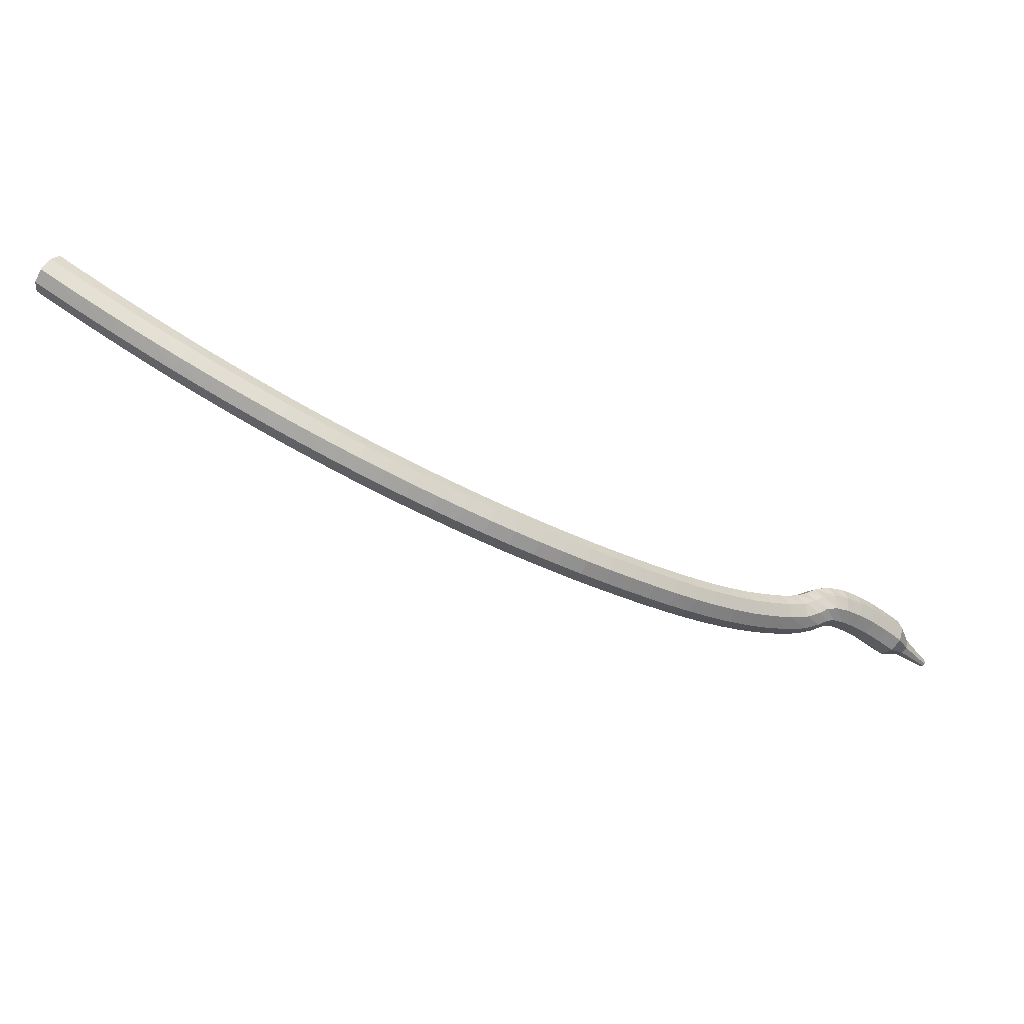
<metadata>
{"format":"obj","ext":"obj","renderer":"f3d","projection":"perspective","resolution":1024,"background":"white","views":[{"elev":-40.5,"azim":-167.0,"up":"+Z"}]}
</metadata>
<code>
g tube1
v 159.5 153.5 175.9
v 160.1 153.4 175.2
v 160.6 152.8 174.8
v 160.9 152 175
v 160.8 151.4 175.5
v 160.3 151.2 176.2
v 159.8 151.5 176.8
v 159.3 152.3 176.9
v 159.2 153 176.5
v 159.5 153.5 175.9
v 158.3 152.9 174.9
v 158.8 152.9 174.3
v 159.4 152.3 173.9
v 159.6 151.5 174
v 159.5 150.8 174.6
v 159.1 150.6 175.3
v 158.5 151 175.8
v 158.1 151.7 176
v 158 152.5 175.6
v 158.3 152.9 174.9
v 157 152.3 174
v 157.6 152.3 173.4
v 158.1 151.7 173
v 158.4 150.9 173.1
v 158.3 150.3 173.7
v 157.9 150.1 174.4
v 157.3 150.4 174.9
v 156.9 151.1 175.1
v 156.8 151.9 174.7
v 157 152.3 174
v 155.8 151.7 173.2
v 156.3 151.7 172.5
v 156.8 151.1 172.1
v 157.1 150.3 172.2
v 157.1 149.7 172.8
v 156.7 149.5 173.5
v 156.1 149.8 174.1
v 155.7 150.5 174.2
v 155.5 151.3 173.8
v 155.8 151.7 173.2
v 154.5 151.1 172.3
v 155 151 171.6
v 155.5 150.5 171.3
v 155.9 149.7 171.4
v 155.8 149 171.9
v 155.4 148.8 172.7
v 154.9 149.2 173.3
v 154.4 149.9 173.4
v 154.3 150.6 173
v 154.5 151.1 172.3
v 153.2 150.4 171.5
v 153.7 150.3 170.8
v 154.3 149.8 170.4
v 154.6 149 170.6
v 154.6 148.4 171.1
v 154.2 148.2 171.9
v 153.7 148.5 172.4
v 153.2 149.2 172.6
v 153 150 172.2
v 153.2 150.4 171.5
v 152 149.7 170.7
v 152.4 149.6 170
v 153 149.1 169.6
v 153.3 148.3 169.8
v 153.3 147.7 170.3
v 153 147.5 171.1
v 152.5 147.8 171.7
v 152 148.5 171.8
v 151.8 149.3 171.4
v 152 149.7 170.7
v 150.7 149 170
v 151.1 148.9 169.3
v 151.7 148.3 168.9
v 152 147.6 169
v 152.1 147 169.6
v 151.8 146.8 170.4
v 151.2 147.1 171
v 150.7 147.8 171.1
v 150.5 148.5 170.7
v 150.7 149 170
v 149.4 148.2 169.3
v 149.8 148.1 168.6
v 150.4 147.6 168.2
v 150.8 146.8 168.3
v 150.8 146.2 168.9
v 150.5 146 169.7
v 150 146.4 170.3
v 149.5 147 170.4
v 149.3 147.8 170
v 149.4 148.2 169.3
v 148.1 147.4 168.6
v 148.5 147.3 167.9
v 149.1 146.8 167.5
v 149.5 146 167.6
v 149.6 145.4 168.2
v 149.3 145.2 169
v 148.8 145.6 169.6
v 148.3 146.3 169.8
v 148 147 169.4
v 148.1 147.4 168.6
v 146.8 146.5 168
v 147.2 146.5 167.3
v 147.8 145.9 166.9
v 148.2 145.2 167
v 148.3 144.6 167.6
v 148 144.4 168.4
v 147.5 144.8 169
v 147 145.4 169.2
v 146.7 146.1 168.8
v 146.8 146.5 168
v 145.5 145.7 167.5
v 145.9 145.6 166.7
v 146.5 145 166.3
v 146.9 144.3 166.4
v 147 143.8 167.1
v 146.8 143.6 167.9
v 146.3 143.9 168.5
v 145.8 144.6 168.6
v 145.5 145.3 168.2
v 145.5 145.7 167.5
v 144.3 144.7 167
v 144.6 144.7 166.2
v 145.2 144.1 165.8
v 145.6 143.4 165.9
v 145.8 142.9 166.6
v 145.6 142.7 167.4
v 145.1 143 168
v 144.6 143.7 168.1
v 144.2 144.4 167.7
v 144.3 144.7 167
v 143 143.8 166.5
v 143.3 143.7 165.7
v 143.9 143.2 165.3
v 144.3 142.5 165.5
v 144.5 141.9 166.1
v 144.3 141.8 166.9
v 143.9 142.1 167.5
v 143.3 142.8 167.7
v 143 143.4 167.3
v 143 143.8 166.5
v 141.7 142.8 166.1
v 142 142.7 165.3
v 142.6 142.2 164.9
v 143.1 141.5 165
v 143.3 141 165.7
v 143.1 140.9 166.5
v 142.7 141.2 167.1
v 142.1 141.8 167.3
v 141.7 142.5 166.9
v 141.7 142.8 166.1
v 140.4 141.8 165.7
v 140.7 141.7 164.9
v 141.3 141.2 164.5
v 141.8 140.5 164.7
v 142 140 165.3
v 141.9 139.9 166.1
v 141.5 140.2 166.8
v 140.9 140.9 166.9
v 140.5 141.5 166.5
v 140.4 141.8 165.7
v 139.2 140.8 165.4
v 139.5 140.6 164.6
v 140 140.1 164.2
v 140.5 139.5 164.4
v 140.8 139 165
v 140.7 138.9 165.9
v 140.3 139.2 166.5
v 139.7 139.9 166.6
v 139.3 140.5 166.2
v 139.2 140.8 165.4
v 137.9 139.7 165.2
v 138.2 139.6 164.4
v 138.8 139.1 164
v 139.3 138.4 164.1
v 139.6 137.9 164.8
v 139.5 137.9 165.6
v 139.1 138.2 166.3
v 138.5 138.8 166.4
v 138.1 139.4 166
v 137.9 139.7 165.2
v 136.7 138.6 165
v 137 138.5 164.2
v 137.5 137.9 163.8
v 138.1 137.3 163.9
v 138.4 136.9 164.6
v 138.3 136.8 165.4
v 137.9 137.2 166.1
v 137.3 137.8 166.2
v 136.9 138.4 165.8
v 136.7 138.6 165
v 135.5 137.5 164.9
v 135.7 137.3 164.1
v 136.3 136.8 163.6
v 136.8 136.2 163.8
v 137.2 135.8 164.4
v 137.2 135.7 165.3
v 136.7 136.1 165.9
v 136.2 136.7 166.1
v 135.7 137.3 165.7
v 135.5 137.5 164.9
v 134.3 136.4 164.8
v 134.5 136.2 164
v 135.1 135.7 163.5
v 135.7 135 163.7
v 136 134.6 164.4
v 136 134.6 165.2
v 135.6 135 165.9
v 135 135.6 166
v 134.5 136.1 165.6
v 134.3 136.4 164.8
v 133.1 135.2 164.7
v 133.4 135 163.9
v 133.9 134.5 163.5
v 134.5 133.9 163.7
v 134.9 133.5 164.3
v 134.9 133.5 165.2
v 134.5 133.9 165.8
v 133.9 134.5 166
v 133.3 135 165.6
v 133.1 135.2 164.7
v 132 134 164.8
v 132.2 133.8 164
v 132.7 133.3 163.5
v 133.3 132.7 163.7
v 133.7 132.3 164.3
v 133.7 132.4 165.2
v 133.4 132.8 165.9
v 132.8 133.3 166
v 132.2 133.8 165.6
v 132 134 164.8
v 130.9 132.8 164.9
v 131 132.6 164.1
v 131.6 132.1 163.6
v 132.2 131.5 163.8
v 132.6 131.2 164.4
v 132.7 131.2 165.3
v 132.3 131.6 165.9
v 131.7 132.2 166.1
v 131.1 132.7 165.7
v 130.9 132.8 164.9
v 129.7 131.6 165
v 129.9 131.4 164.2
v 130.4 130.8 163.8
v 131.1 130.3 163.9
v 131.5 130 164.6
v 131.6 130 165.4
v 131.2 130.4 166.1
v 130.6 131 166.2
v 130 131.5 165.8
v 129.7 131.6 165
v 128.7 130.4 165.2
v 128.8 130.1 164.4
v 129.3 129.6 163.9
v 130 129 164.1
v 130.4 128.7 164.7
v 130.5 128.8 165.6
v 130.2 129.2 166.2
v 129.5 129.8 166.4
v 128.9 130.3 166
v 128.7 130.4 165.2
v 127.6 129.1 165.4
v 127.7 128.9 164.6
v 128.3 128.3 164.2
v 128.9 127.8 164.3
v 129.4 127.5 165
v 129.5 127.6 165.8
v 129.1 128.1 166.5
v 128.5 128.6 166.6
v 127.9 129 166.2
v 127.6 129.1 165.4
v 126.5 127.9 165.7
v 126.7 127.6 164.9
v 127.2 127.1 164.5
v 127.9 126.5 164.6
v 128.4 126.3 165.3
v 128.5 126.4 166.1
v 128.1 126.9 166.7
v 127.5 127.4 166.9
v 126.9 127.8 166.5
v 126.5 127.9 165.7
v 125.5 126.7 166
v 125.6 126.3 165.2
v 126.1 125.8 164.8
v 126.8 125.3 165
v 127.3 125 165.6
v 127.4 125.2 166.4
v 127.1 125.6 167.1
v 126.5 126.2 167.2
v 125.9 126.6 166.8
v 125.5 126.7 166
v 124.5 125.4 166.4
v 124.6 125.1 165.6
v 125.1 124.5 165.2
v 125.8 124 165.4
v 126.3 123.8 166
v 126.4 124 166.8
v 126.1 124.4 167.5
v 125.5 125 167.6
v 124.9 125.4 167.2
v 124.5 125.4 166.4
v 123.5 124.2 166.8
v 123.6 123.9 166.1
v 124 123.3 165.7
v 124.7 122.8 165.8
v 125.2 122.6 166.4
v 125.4 122.7 167.3
v 125.1 123.3 167.9
v 124.5 123.8 168
v 123.9 124.2 167.6
v 123.5 124.2 166.8
v 122.5 123.1 167.4
v 122.5 122.7 166.6
v 123 122.1 166.2
v 123.6 121.6 166.3
v 124.2 121.3 166.9
v 124.4 121.6 167.8
v 124.1 122.1 168.4
v 123.5 122.7 168.5
v 122.9 123.1 168.1
v 122.5 123.1 167.4
v 121.4 121.9 167.9
v 121.4 121.5 167.2
v 121.9 120.9 166.8
v 122.5 120.4 166.9
v 123.1 120.2 167.5
v 123.3 120.4 168.3
v 123.1 120.9 168.9
v 122.5 121.5 169.1
v 121.8 121.9 168.7
v 121.4 121.9 167.9
v 120.5 121 168.5
v 120.4 120.6 167.8
v 120.8 119.9 167.4
v 121.4 119.3 167.5
v 122 119.1 168.1
v 122.2 119.3 168.9
v 122.1 119.9 169.5
v 121.6 120.6 169.6
v 120.9 121 169.2
v 120.5 121 168.5
v 119.9 120.5 169
v 119.7 120.1 168.3
v 119.9 119.3 168
v 120.4 118.6 168.1
v 121 118.3 168.7
v 121.3 118.6 169.4
v 121.3 119.2 170
v 120.9 120 170.1
v 120.3 120.5 169.7
v 119.9 120.5 169
v 119.3 120.3 169.4
v 119.1 119.9 168.7
v 119.3 119.1 168.3
v 119.8 118.4 168.5
v 120.3 118 169.1
v 120.6 118.2 169.8
v 120.7 118.9 170.4
v 120.3 119.6 170.5
v 119.8 120.2 170.1
v 119.3 120.3 169.4
v 118.6 119.8 169.7
v 118.6 119.4 169
v 118.9 118.8 168.6
v 119.5 118.1 168.7
v 120 117.8 169.3
v 120.2 118 170.1
v 120 118.6 170.7
v 119.5 119.3 170.9
v 119 119.8 170.5
v 118.6 119.8 169.7
v 117.8 119.1 169.9
v 117.9 118.8 169.2
v 118.4 118.2 168.7
v 119.1 117.7 168.9
v 119.5 117.4 169.5
v 119.7 117.5 170.4
v 119.3 118 171
v 118.7 118.6 171.2
v 118.1 119 170.7
v 117.8 119.1 169.9
v 117 118.1 170.1
v 117.2 117.8 169.3
v 117.8 117.4 168.9
v 118.4 116.9 169
v 118.9 116.6 169.7
v 119 116.7 170.5
v 118.6 117.1 171.2
v 117.9 117.6 171.3
v 117.3 118 170.9
v 117 118.1 170.1
v 116.2 117 170.2
v 116.4 116.8 169.4
v 117 116.4 169
v 117.7 115.9 169.1
v 118.2 115.6 169.8
v 118.2 115.6 170.7
v 117.8 116 171.3
v 117.1 116.5 171.5
v 116.5 116.9 171
v 116.2 117 170.2
v 115.4 115.8 170.3
v 115.7 115.7 169.5
v 116.3 115.2 169
v 117 114.8 169.2
v 117.5 114.5 169.8
v 117.5 114.5 170.7
v 117 114.8 171.3
v 116.3 115.2 171.5
v 115.7 115.7 171.1
v 115.4 115.8 170.3
v 114.7 114.6 170.2
v 114.9 114.5 169.4
v 115.5 114.1 169
v 116.2 113.6 169.1
v 116.7 113.3 169.8
v 116.7 113.3 170.7
v 116.2 113.6 171.3
v 115.5 114 171.5
v 114.9 114.4 171
v 114.7 114.6 170.2
v 114.4 113.1 170.2
v 114.6 113.1 169.8
v 114.9 112.9 169.5
v 115.3 112.7 169.6
v 115.5 112.5 169.9
v 115.5 112.5 170.4
v 115.2 112.6 170.7
v 114.9 112.8 170.8
v 114.6 113 170.6
v 114.4 113.1 170.2
v 114 112 170.1
v 114.1 111.9 169.8
v 114.3 111.8 169.7
v 114.5 111.7 169.7
v 114.6 111.6 169.9
v 114.6 111.5 170.2
v 114.5 111.6 170.4
v 114.2 111.8 170.5
v 114 111.9 170.3
v 114 112 170.1
v 113.5 110.9 170
v 113.5 110.9 169.8
v 113.7 110.8 169.7
v 113.8 110.7 169.8
v 113.9 110.6 169.9
v 113.9 110.6 170.1
v 113.8 110.7 170.2
v 113.6 110.8 170.2
v 113.5 110.8 170.1
v 113.5 110.9 170
f 1 2 12
f 12 11 1
f 2 3 13
f 13 12 2
f 3 4 14
f 14 13 3
f 4 5 15
f 15 14 4
f 5 6 16
f 16 15 5
f 6 7 17
f 17 16 6
f 7 8 18
f 18 17 7
f 8 9 19
f 19 18 8
f 9 10 20
f 20 19 9
f 11 12 22
f 22 21 11
f 12 13 23
f 23 22 12
f 13 14 24
f 24 23 13
f 14 15 25
f 25 24 14
f 15 16 26
f 26 25 15
f 16 17 27
f 27 26 16
f 17 18 28
f 28 27 17
f 18 19 29
f 29 28 18
f 19 20 30
f 30 29 19
f 21 22 32
f 32 31 21
f 22 23 33
f 33 32 22
f 23 24 34
f 34 33 23
f 24 25 35
f 35 34 24
f 25 26 36
f 36 35 25
f 26 27 37
f 37 36 26
f 27 28 38
f 38 37 27
f 28 29 39
f 39 38 28
f 29 30 40
f 40 39 29
f 31 32 42
f 42 41 31
f 32 33 43
f 43 42 32
f 33 34 44
f 44 43 33
f 34 35 45
f 45 44 34
f 35 36 46
f 46 45 35
f 36 37 47
f 47 46 36
f 37 38 48
f 48 47 37
f 38 39 49
f 49 48 38
f 39 40 50
f 50 49 39
f 41 42 52
f 52 51 41
f 42 43 53
f 53 52 42
f 43 44 54
f 54 53 43
f 44 45 55
f 55 54 44
f 45 46 56
f 56 55 45
f 46 47 57
f 57 56 46
f 47 48 58
f 58 57 47
f 48 49 59
f 59 58 48
f 49 50 60
f 60 59 49
f 51 52 62
f 62 61 51
f 52 53 63
f 63 62 52
f 53 54 64
f 64 63 53
f 54 55 65
f 65 64 54
f 55 56 66
f 66 65 55
f 56 57 67
f 67 66 56
f 57 58 68
f 68 67 57
f 58 59 69
f 69 68 58
f 59 60 70
f 70 69 59
f 61 62 72
f 72 71 61
f 62 63 73
f 73 72 62
f 63 64 74
f 74 73 63
f 64 65 75
f 75 74 64
f 65 66 76
f 76 75 65
f 66 67 77
f 77 76 66
f 67 68 78
f 78 77 67
f 68 69 79
f 79 78 68
f 69 70 80
f 80 79 69
f 71 72 82
f 82 81 71
f 72 73 83
f 83 82 72
f 73 74 84
f 84 83 73
f 74 75 85
f 85 84 74
f 75 76 86
f 86 85 75
f 76 77 87
f 87 86 76
f 77 78 88
f 88 87 77
f 78 79 89
f 89 88 78
f 79 80 90
f 90 89 79
f 81 82 92
f 92 91 81
f 82 83 93
f 93 92 82
f 83 84 94
f 94 93 83
f 84 85 95
f 95 94 84
f 85 86 96
f 96 95 85
f 86 87 97
f 97 96 86
f 87 88 98
f 98 97 87
f 88 89 99
f 99 98 88
f 89 90 100
f 100 99 89
f 91 92 102
f 102 101 91
f 92 93 103
f 103 102 92
f 93 94 104
f 104 103 93
f 94 95 105
f 105 104 94
f 95 96 106
f 106 105 95
f 96 97 107
f 107 106 96
f 97 98 108
f 108 107 97
f 98 99 109
f 109 108 98
f 99 100 110
f 110 109 99
f 101 102 112
f 112 111 101
f 102 103 113
f 113 112 102
f 103 104 114
f 114 113 103
f 104 105 115
f 115 114 104
f 105 106 116
f 116 115 105
f 106 107 117
f 117 116 106
f 107 108 118
f 118 117 107
f 108 109 119
f 119 118 108
f 109 110 120
f 120 119 109
f 111 112 122
f 122 121 111
f 112 113 123
f 123 122 112
f 113 114 124
f 124 123 113
f 114 115 125
f 125 124 114
f 115 116 126
f 126 125 115
f 116 117 127
f 127 126 116
f 117 118 128
f 128 127 117
f 118 119 129
f 129 128 118
f 119 120 130
f 130 129 119
f 121 122 132
f 132 131 121
f 122 123 133
f 133 132 122
f 123 124 134
f 134 133 123
f 124 125 135
f 135 134 124
f 125 126 136
f 136 135 125
f 126 127 137
f 137 136 126
f 127 128 138
f 138 137 127
f 128 129 139
f 139 138 128
f 129 130 140
f 140 139 129
f 131 132 142
f 142 141 131
f 132 133 143
f 143 142 132
f 133 134 144
f 144 143 133
f 134 135 145
f 145 144 134
f 135 136 146
f 146 145 135
f 136 137 147
f 147 146 136
f 137 138 148
f 148 147 137
f 138 139 149
f 149 148 138
f 139 140 150
f 150 149 139
f 141 142 152
f 152 151 141
f 142 143 153
f 153 152 142
f 143 144 154
f 154 153 143
f 144 145 155
f 155 154 144
f 145 146 156
f 156 155 145
f 146 147 157
f 157 156 146
f 147 148 158
f 158 157 147
f 148 149 159
f 159 158 148
f 149 150 160
f 160 159 149
f 151 152 162
f 162 161 151
f 152 153 163
f 163 162 152
f 153 154 164
f 164 163 153
f 154 155 165
f 165 164 154
f 155 156 166
f 166 165 155
f 156 157 167
f 167 166 156
f 157 158 168
f 168 167 157
f 158 159 169
f 169 168 158
f 159 160 170
f 170 169 159
f 161 162 172
f 172 171 161
f 162 163 173
f 173 172 162
f 163 164 174
f 174 173 163
f 164 165 175
f 175 174 164
f 165 166 176
f 176 175 165
f 166 167 177
f 177 176 166
f 167 168 178
f 178 177 167
f 168 169 179
f 179 178 168
f 169 170 180
f 180 179 169
f 171 172 182
f 182 181 171
f 172 173 183
f 183 182 172
f 173 174 184
f 184 183 173
f 174 175 185
f 185 184 174
f 175 176 186
f 186 185 175
f 176 177 187
f 187 186 176
f 177 178 188
f 188 187 177
f 178 179 189
f 189 188 178
f 179 180 190
f 190 189 179
f 181 182 192
f 192 191 181
f 182 183 193
f 193 192 182
f 183 184 194
f 194 193 183
f 184 185 195
f 195 194 184
f 185 186 196
f 196 195 185
f 186 187 197
f 197 196 186
f 187 188 198
f 198 197 187
f 188 189 199
f 199 198 188
f 189 190 200
f 200 199 189
f 191 192 202
f 202 201 191
f 192 193 203
f 203 202 192
f 193 194 204
f 204 203 193
f 194 195 205
f 205 204 194
f 195 196 206
f 206 205 195
f 196 197 207
f 207 206 196
f 197 198 208
f 208 207 197
f 198 199 209
f 209 208 198
f 199 200 210
f 210 209 199
f 201 202 212
f 212 211 201
f 202 203 213
f 213 212 202
f 203 204 214
f 214 213 203
f 204 205 215
f 215 214 204
f 205 206 216
f 216 215 205
f 206 207 217
f 217 216 206
f 207 208 218
f 218 217 207
f 208 209 219
f 219 218 208
f 209 210 220
f 220 219 209
f 211 212 222
f 222 221 211
f 212 213 223
f 223 222 212
f 213 214 224
f 224 223 213
f 214 215 225
f 225 224 214
f 215 216 226
f 226 225 215
f 216 217 227
f 227 226 216
f 217 218 228
f 228 227 217
f 218 219 229
f 229 228 218
f 219 220 230
f 230 229 219
f 221 222 232
f 232 231 221
f 222 223 233
f 233 232 222
f 223 224 234
f 234 233 223
f 224 225 235
f 235 234 224
f 225 226 236
f 236 235 225
f 226 227 237
f 237 236 226
f 227 228 238
f 238 237 227
f 228 229 239
f 239 238 228
f 229 230 240
f 240 239 229
f 231 232 242
f 242 241 231
f 232 233 243
f 243 242 232
f 233 234 244
f 244 243 233
f 234 235 245
f 245 244 234
f 235 236 246
f 246 245 235
f 236 237 247
f 247 246 236
f 237 238 248
f 248 247 237
f 238 239 249
f 249 248 238
f 239 240 250
f 250 249 239
f 241 242 252
f 252 251 241
f 242 243 253
f 253 252 242
f 243 244 254
f 254 253 243
f 244 245 255
f 255 254 244
f 245 246 256
f 256 255 245
f 246 247 257
f 257 256 246
f 247 248 258
f 258 257 247
f 248 249 259
f 259 258 248
f 249 250 260
f 260 259 249
f 251 252 262
f 262 261 251
f 252 253 263
f 263 262 252
f 253 254 264
f 264 263 253
f 254 255 265
f 265 264 254
f 255 256 266
f 266 265 255
f 256 257 267
f 267 266 256
f 257 258 268
f 268 267 257
f 258 259 269
f 269 268 258
f 259 260 270
f 270 269 259
f 261 262 272
f 272 271 261
f 262 263 273
f 273 272 262
f 263 264 274
f 274 273 263
f 264 265 275
f 275 274 264
f 265 266 276
f 276 275 265
f 266 267 277
f 277 276 266
f 267 268 278
f 278 277 267
f 268 269 279
f 279 278 268
f 269 270 280
f 280 279 269
f 271 272 282
f 282 281 271
f 272 273 283
f 283 282 272
f 273 274 284
f 284 283 273
f 274 275 285
f 285 284 274
f 275 276 286
f 286 285 275
f 276 277 287
f 287 286 276
f 277 278 288
f 288 287 277
f 278 279 289
f 289 288 278
f 279 280 290
f 290 289 279
f 281 282 292
f 292 291 281
f 282 283 293
f 293 292 282
f 283 284 294
f 294 293 283
f 284 285 295
f 295 294 284
f 285 286 296
f 296 295 285
f 286 287 297
f 297 296 286
f 287 288 298
f 298 297 287
f 288 289 299
f 299 298 288
f 289 290 300
f 300 299 289
f 291 292 302
f 302 301 291
f 292 293 303
f 303 302 292
f 293 294 304
f 304 303 293
f 294 295 305
f 305 304 294
f 295 296 306
f 306 305 295
f 296 297 307
f 307 306 296
f 297 298 308
f 308 307 297
f 298 299 309
f 309 308 298
f 299 300 310
f 310 309 299
f 301 302 312
f 312 311 301
f 302 303 313
f 313 312 302
f 303 304 314
f 314 313 303
f 304 305 315
f 315 314 304
f 305 306 316
f 316 315 305
f 306 307 317
f 317 316 306
f 307 308 318
f 318 317 307
f 308 309 319
f 319 318 308
f 309 310 320
f 320 319 309
f 311 312 322
f 322 321 311
f 312 313 323
f 323 322 312
f 313 314 324
f 324 323 313
f 314 315 325
f 325 324 314
f 315 316 326
f 326 325 315
f 316 317 327
f 327 326 316
f 317 318 328
f 328 327 317
f 318 319 329
f 329 328 318
f 319 320 330
f 330 329 319
f 321 322 332
f 332 331 321
f 322 323 333
f 333 332 322
f 323 324 334
f 334 333 323
f 324 325 335
f 335 334 324
f 325 326 336
f 336 335 325
f 326 327 337
f 337 336 326
f 327 328 338
f 338 337 327
f 328 329 339
f 339 338 328
f 329 330 340
f 340 339 329
f 331 332 342
f 342 341 331
f 332 333 343
f 343 342 332
f 333 334 344
f 344 343 333
f 334 335 345
f 345 344 334
f 335 336 346
f 346 345 335
f 336 337 347
f 347 346 336
f 337 338 348
f 348 347 337
f 338 339 349
f 349 348 338
f 339 340 350
f 350 349 339
f 341 342 352
f 352 351 341
f 342 343 353
f 353 352 342
f 343 344 354
f 354 353 343
f 344 345 355
f 355 354 344
f 345 346 356
f 356 355 345
f 346 347 357
f 357 356 346
f 347 348 358
f 358 357 347
f 348 349 359
f 359 358 348
f 349 350 360
f 360 359 349
f 351 352 362
f 362 361 351
f 352 353 363
f 363 362 352
f 353 354 364
f 364 363 353
f 354 355 365
f 365 364 354
f 355 356 366
f 366 365 355
f 356 357 367
f 367 366 356
f 357 358 368
f 368 367 357
f 358 359 369
f 369 368 358
f 359 360 370
f 370 369 359
f 361 362 372
f 372 371 361
f 362 363 373
f 373 372 362
f 363 364 374
f 374 373 363
f 364 365 375
f 375 374 364
f 365 366 376
f 376 375 365
f 366 367 377
f 377 376 366
f 367 368 378
f 378 377 367
f 368 369 379
f 379 378 368
f 369 370 380
f 380 379 369
f 371 372 382
f 382 381 371
f 372 373 383
f 383 382 372
f 373 374 384
f 384 383 373
f 374 375 385
f 385 384 374
f 375 376 386
f 386 385 375
f 376 377 387
f 387 386 376
f 377 378 388
f 388 387 377
f 378 379 389
f 389 388 378
f 379 380 390
f 390 389 379
f 381 382 392
f 392 391 381
f 382 383 393
f 393 392 382
f 383 384 394
f 394 393 383
f 384 385 395
f 395 394 384
f 385 386 396
f 396 395 385
f 386 387 397
f 397 396 386
f 387 388 398
f 398 397 387
f 388 389 399
f 399 398 388
f 389 390 400
f 400 399 389
f 391 392 402
f 402 401 391
f 392 393 403
f 403 402 392
f 393 394 404
f 404 403 393
f 394 395 405
f 405 404 394
f 395 396 406
f 406 405 395
f 396 397 407
f 407 406 396
f 397 398 408
f 408 407 397
f 398 399 409
f 409 408 398
f 399 400 410
f 410 409 399
f 401 402 412
f 412 411 401
f 402 403 413
f 413 412 402
f 403 404 414
f 414 413 403
f 404 405 415
f 415 414 404
f 405 406 416
f 416 415 405
f 406 407 417
f 417 416 406
f 407 408 418
f 418 417 407
f 408 409 419
f 419 418 408
f 409 410 420
f 420 419 409
f 411 412 422
f 422 421 411
f 412 413 423
f 423 422 412
f 413 414 424
f 424 423 413
f 414 415 425
f 425 424 414
f 415 416 426
f 426 425 415
f 416 417 427
f 427 426 416
f 417 418 428
f 428 427 417
f 418 419 429
f 429 428 418
f 419 420 430
f 430 429 419
f 421 422 432
f 432 431 421
f 422 423 433
f 433 432 422
f 423 424 434
f 434 433 423
f 424 425 435
f 435 434 424
f 425 426 436
f 436 435 425
f 426 427 437
f 437 436 426
f 427 428 438
f 438 437 427
f 428 429 439
f 439 438 428
f 429 430 440
f 440 439 429
f 431 432 442
f 442 441 431
f 432 433 443
f 443 442 432
f 433 434 444
f 444 443 433
f 434 435 445
f 445 444 434
f 435 436 446
f 446 445 435
f 436 437 447
f 447 446 436
f 437 438 448
f 448 447 437
f 438 439 449
f 449 448 438
f 439 440 450
f 450 449 439
g

</code>
